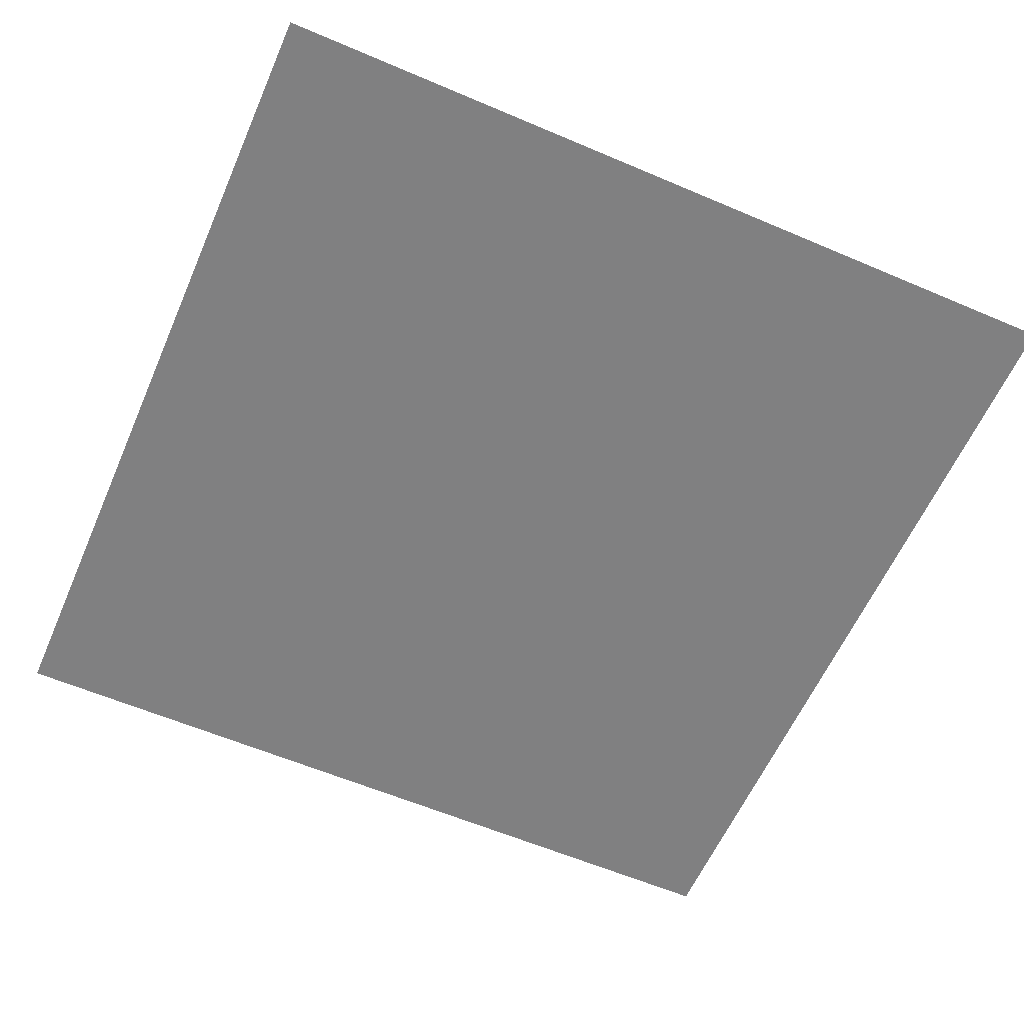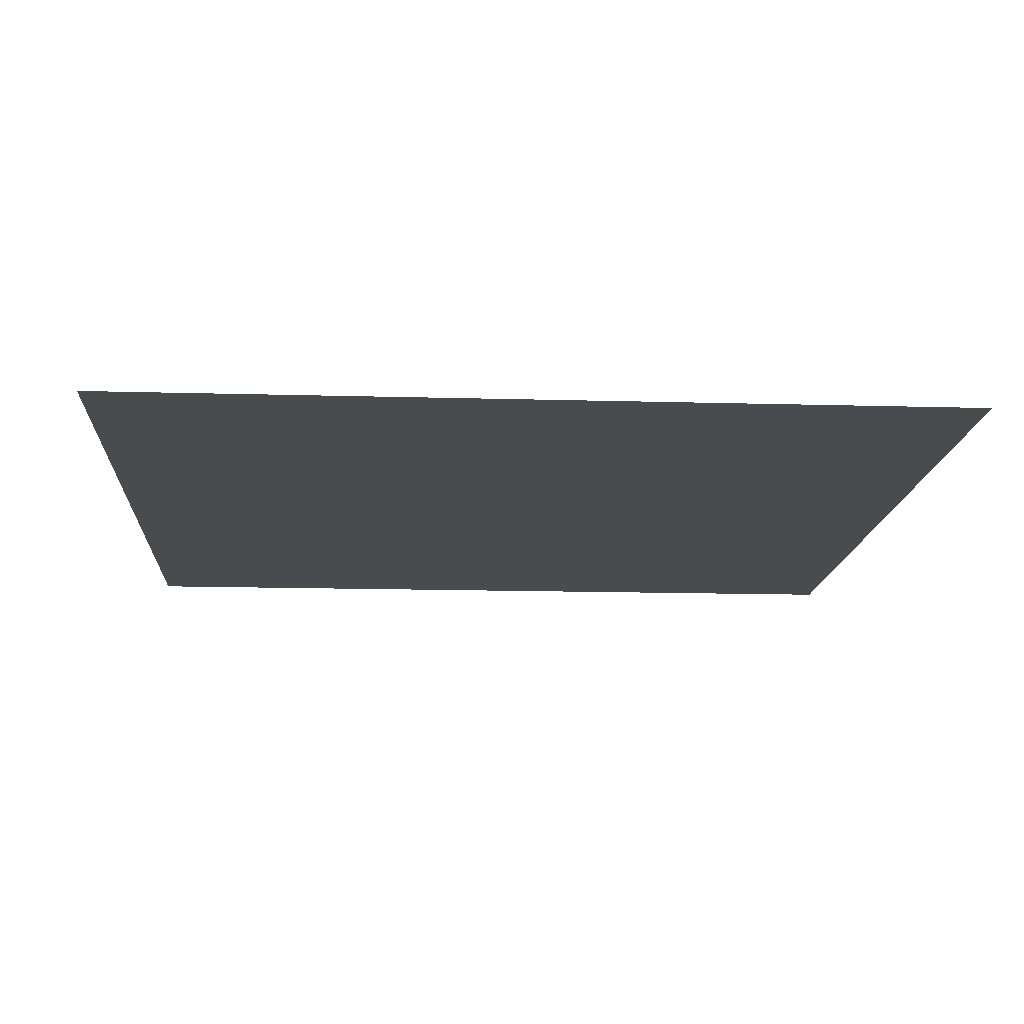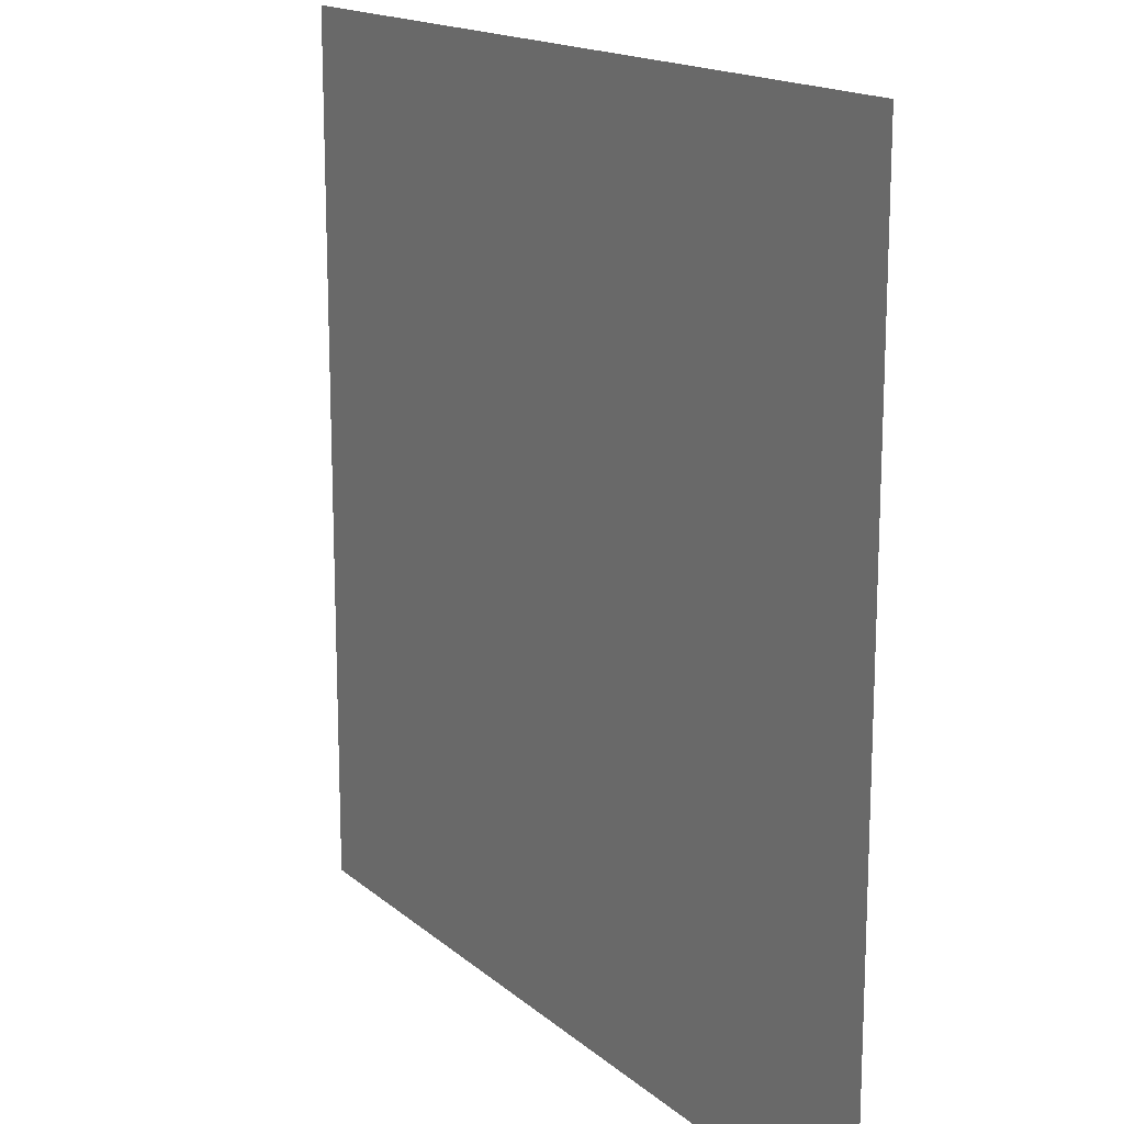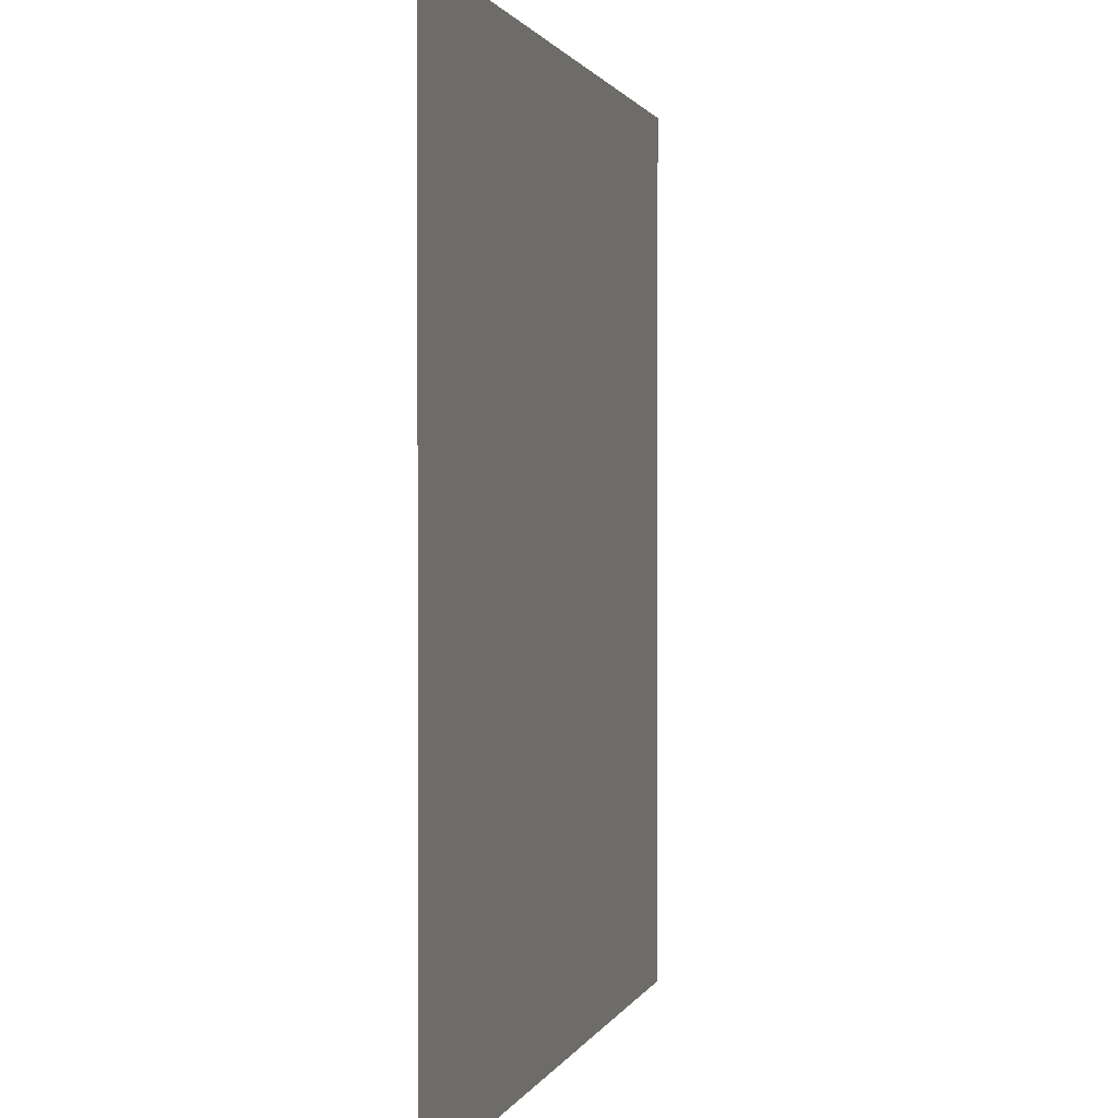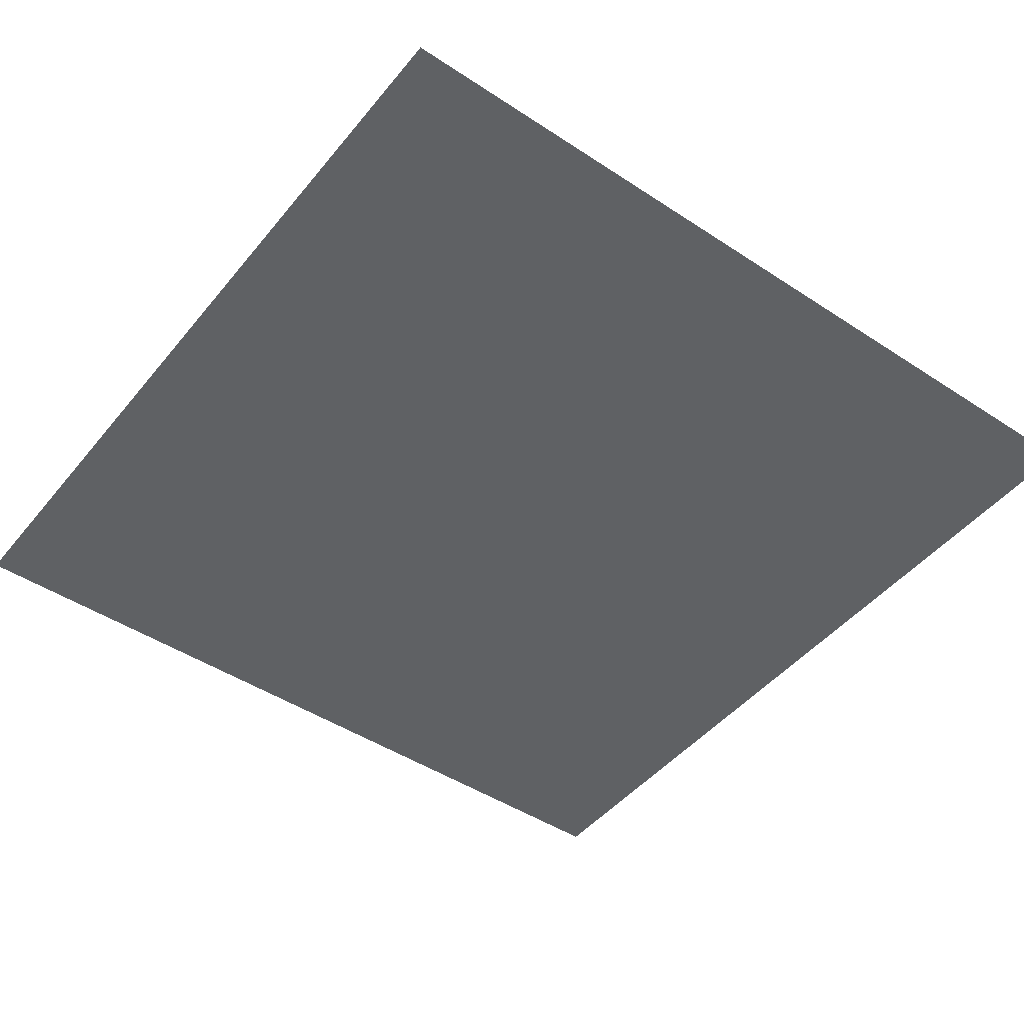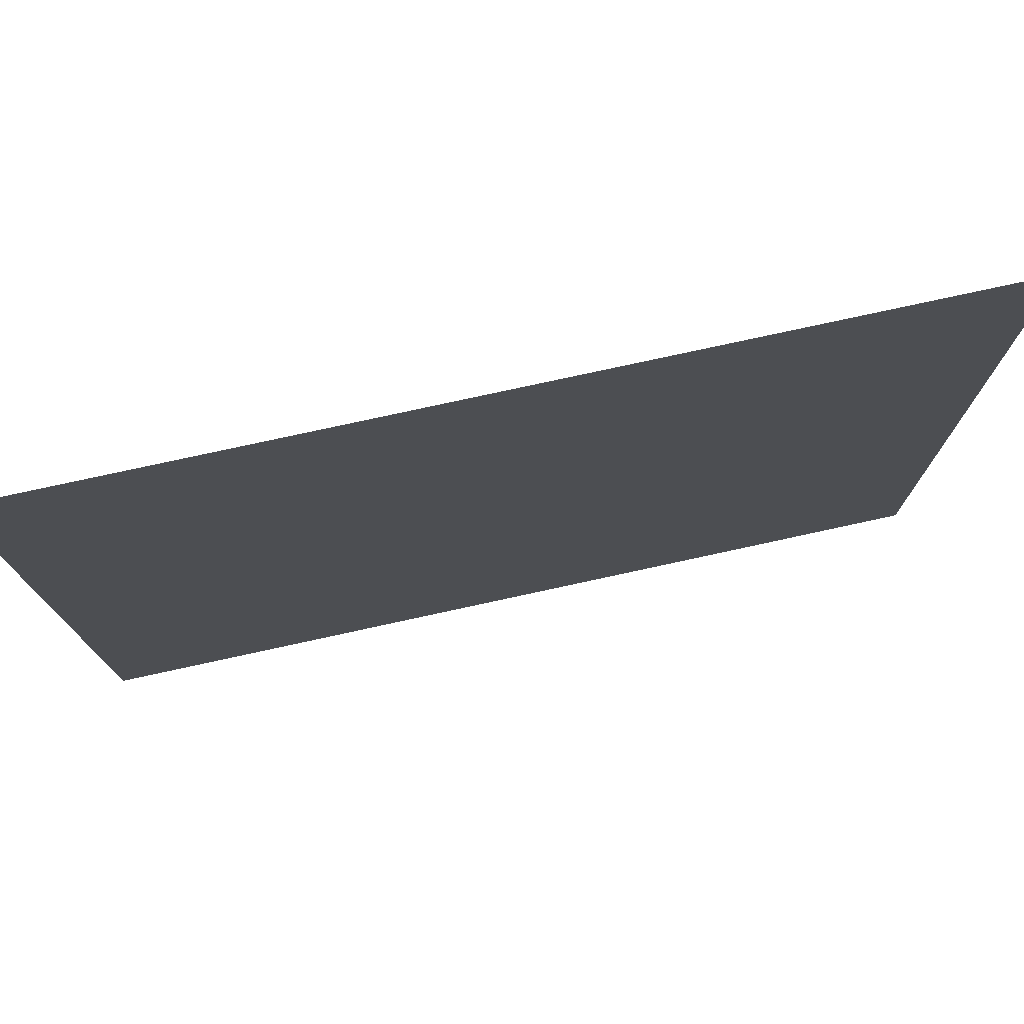
<metadata>
{"format":"obj","ext":"obj","renderer":"f3d","projection":"perspective","resolution":1024,"background":"white","views":[{"elev":-60.0,"azim":156.4,"up":"+Y"},{"elev":-14.2,"azim":86.4,"up":"+Y"},{"elev":16.1,"azim":58.8,"up":"+Z"},{"elev":1.1,"azim":-76.8,"up":"+Z"},{"elev":-46.3,"azim":53.1,"up":"+Y"},{"elev":77.5,"azim":167.7,"up":"+Z"}]}
</metadata>
<code>
v 5 0 5
v 5 0 -1.987e-08
v 0 0 -1.987e-08
v 0 0 5
g SD_Env_Ceiling_Stone_19_2330_279
f 1 3 2
f 1 4 3

</code>
